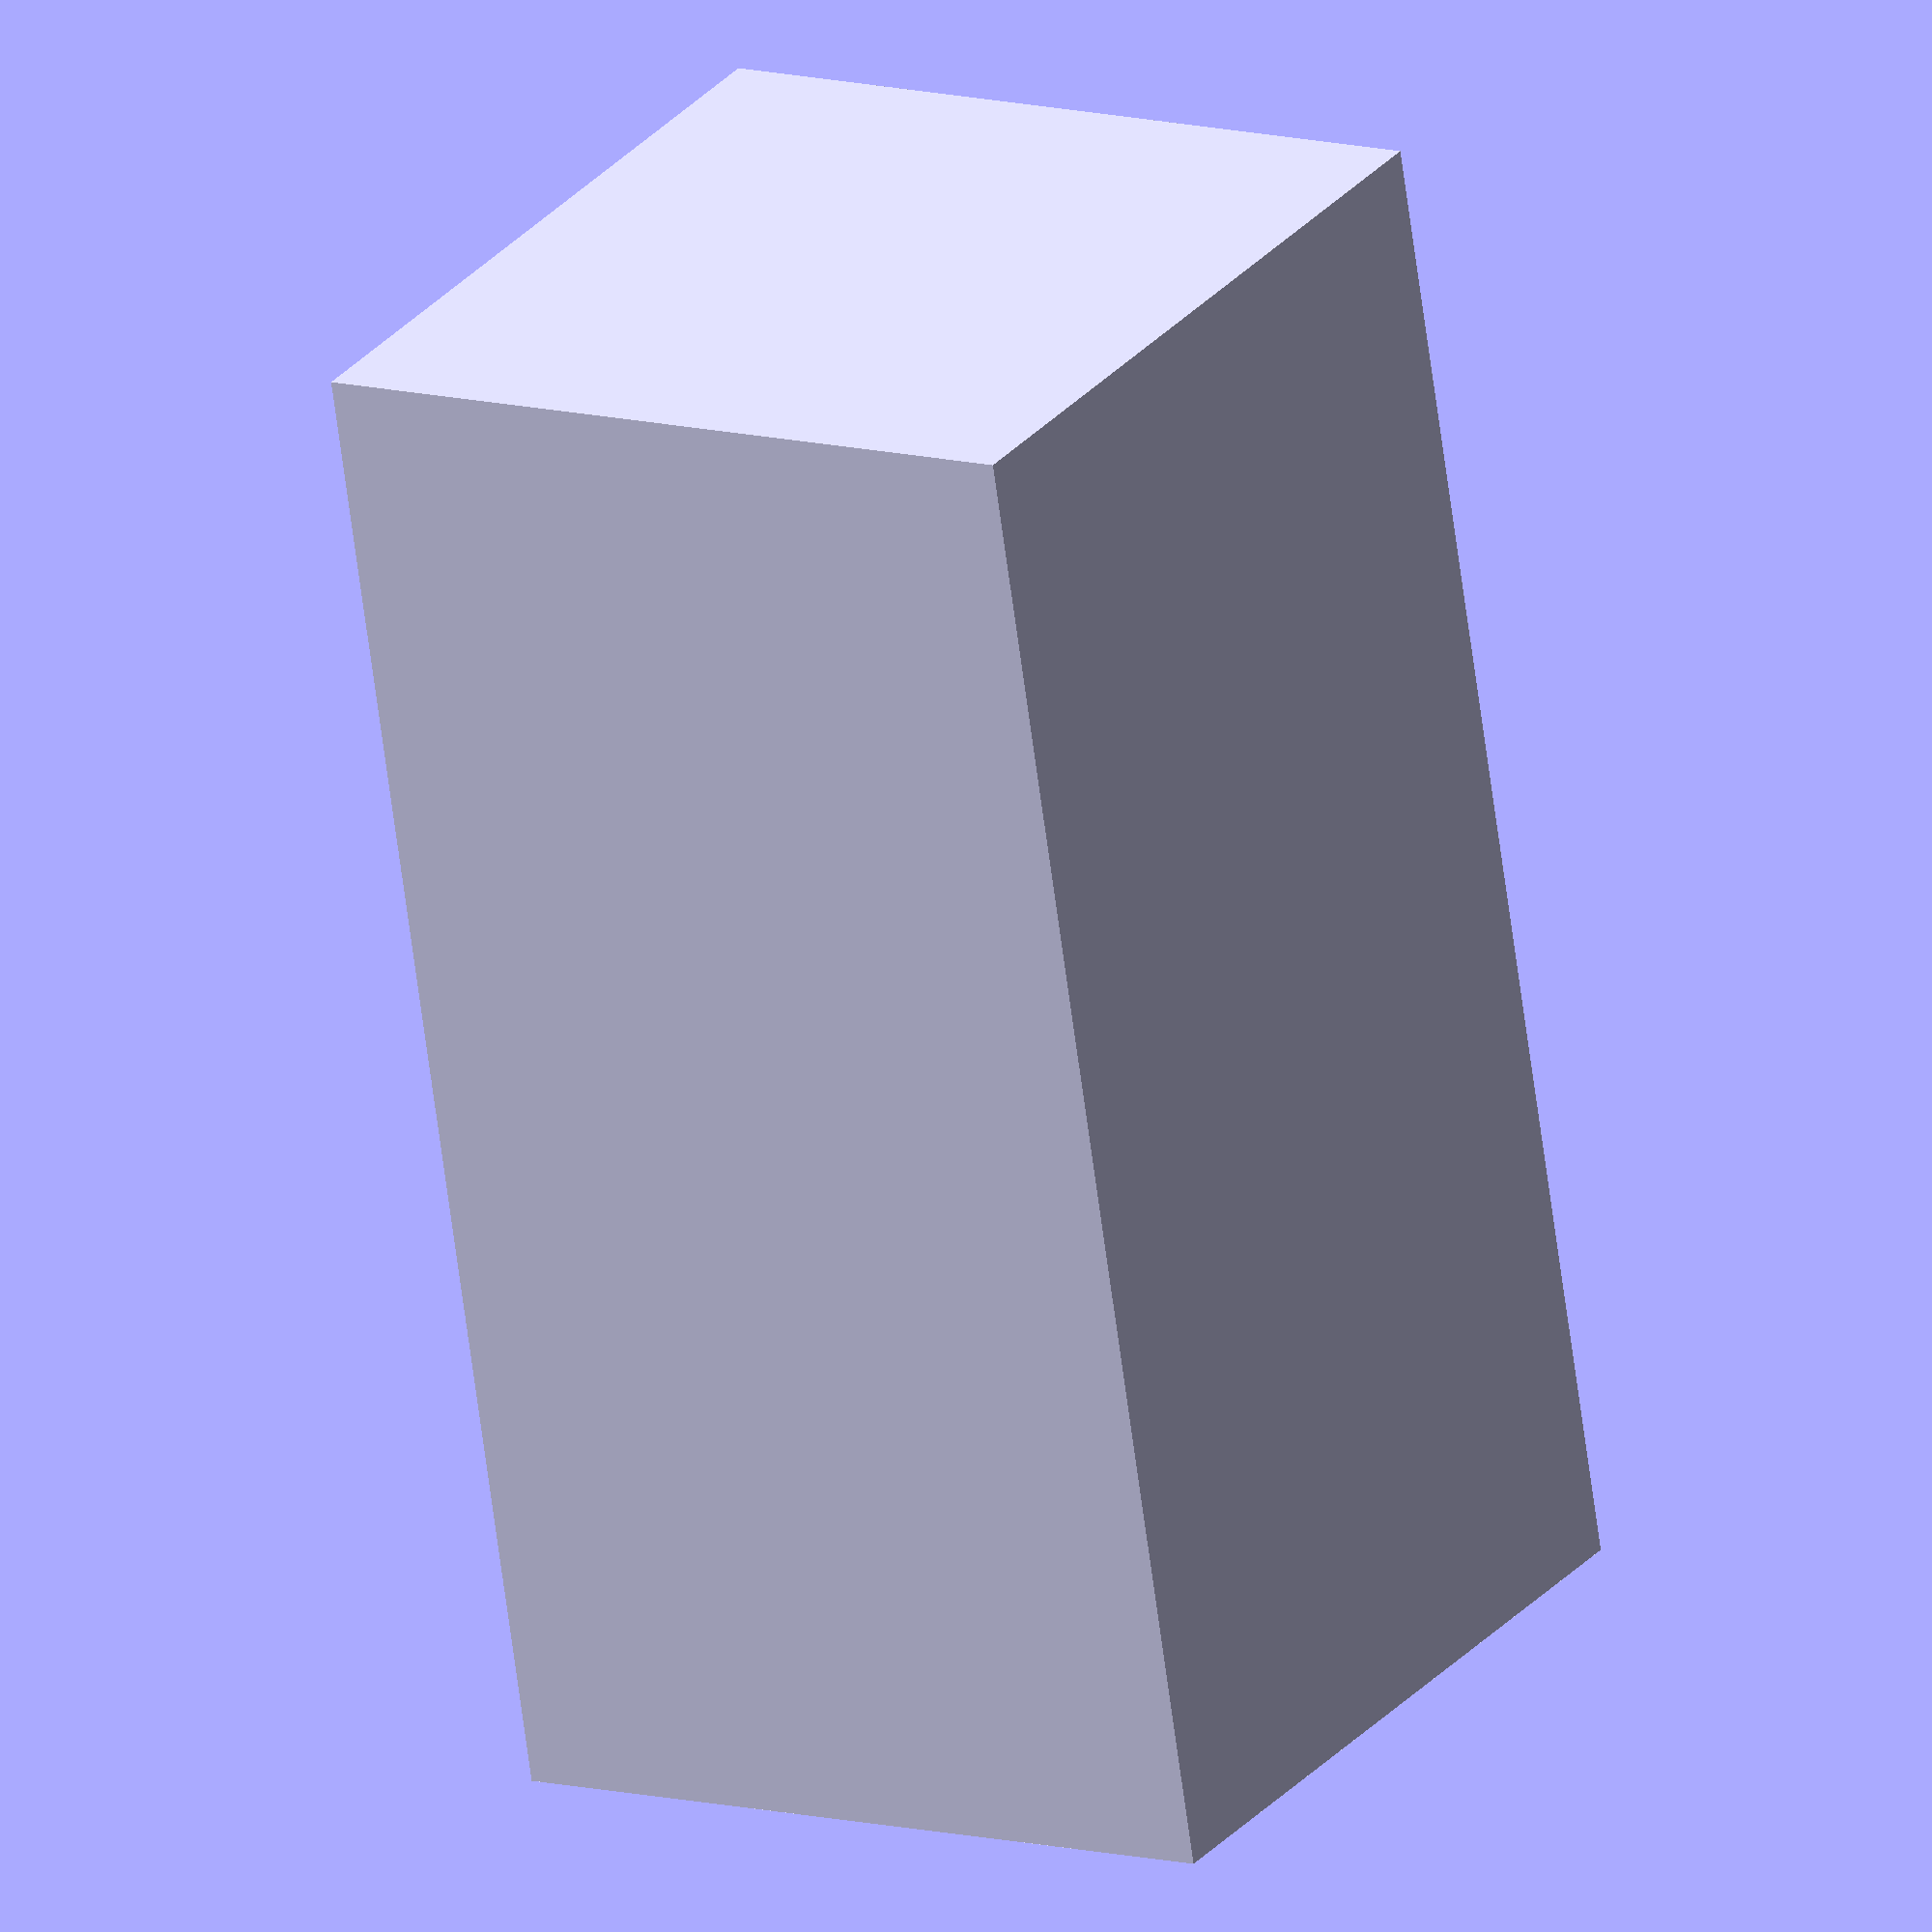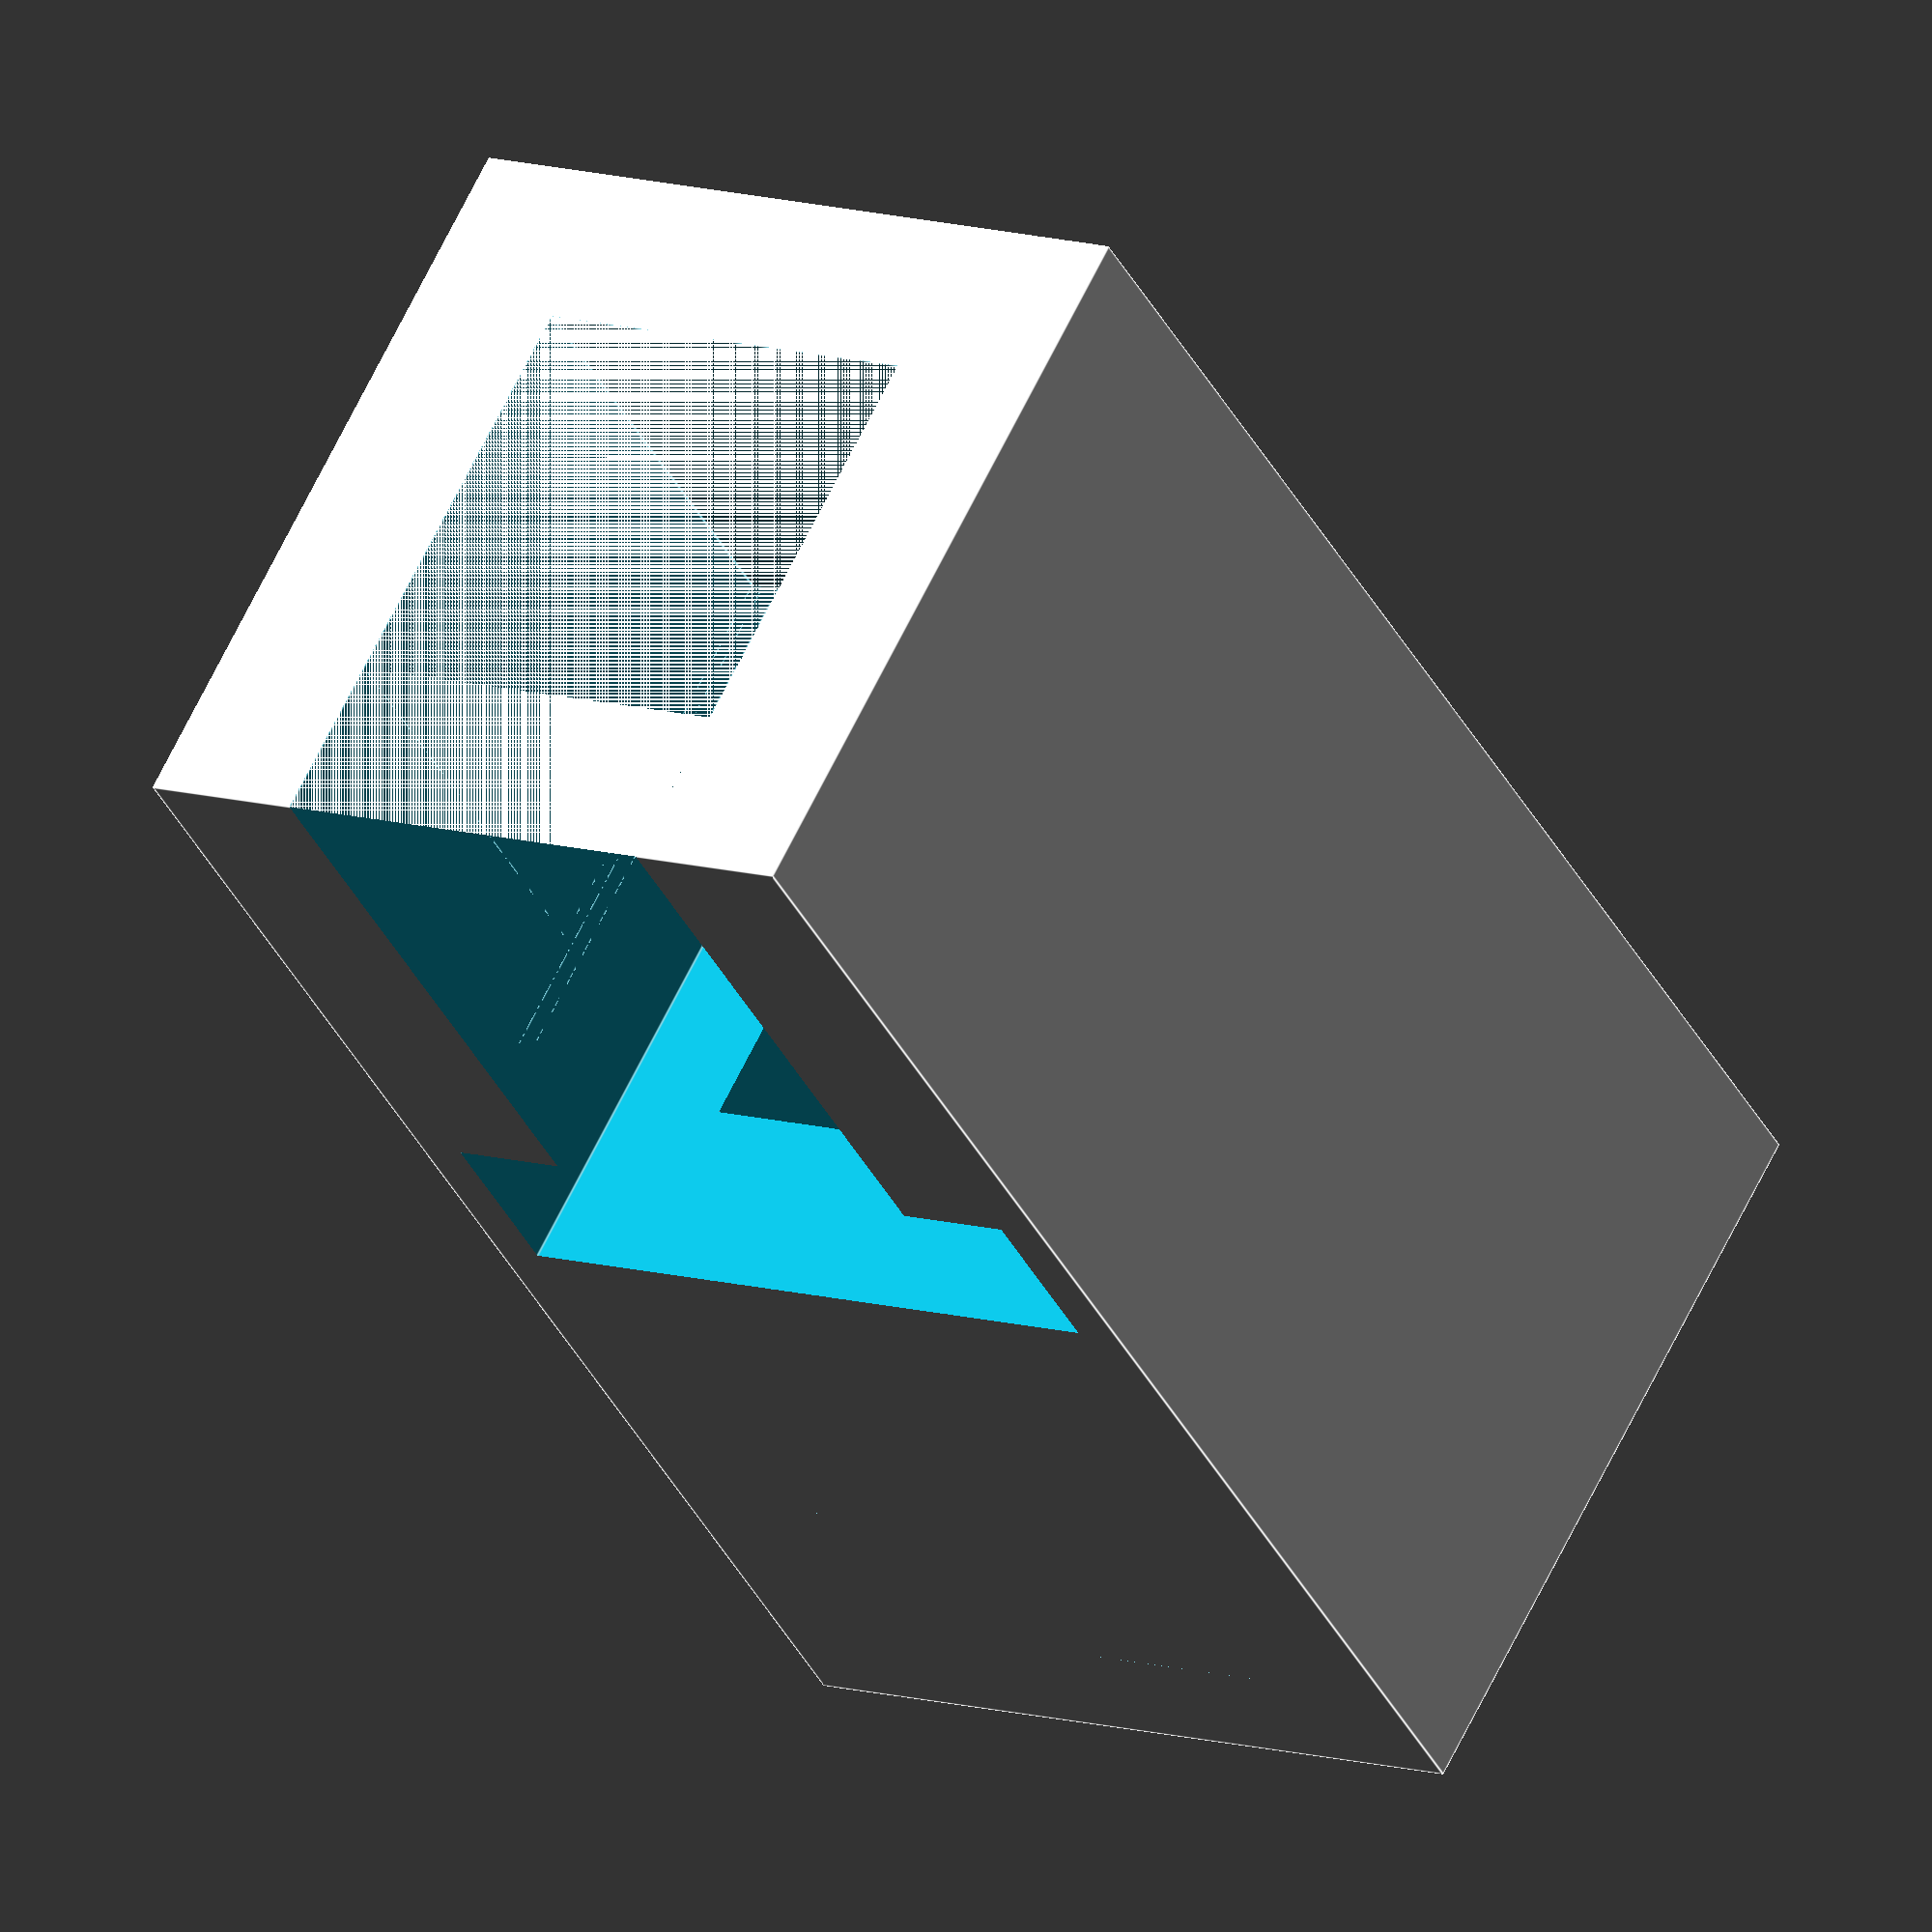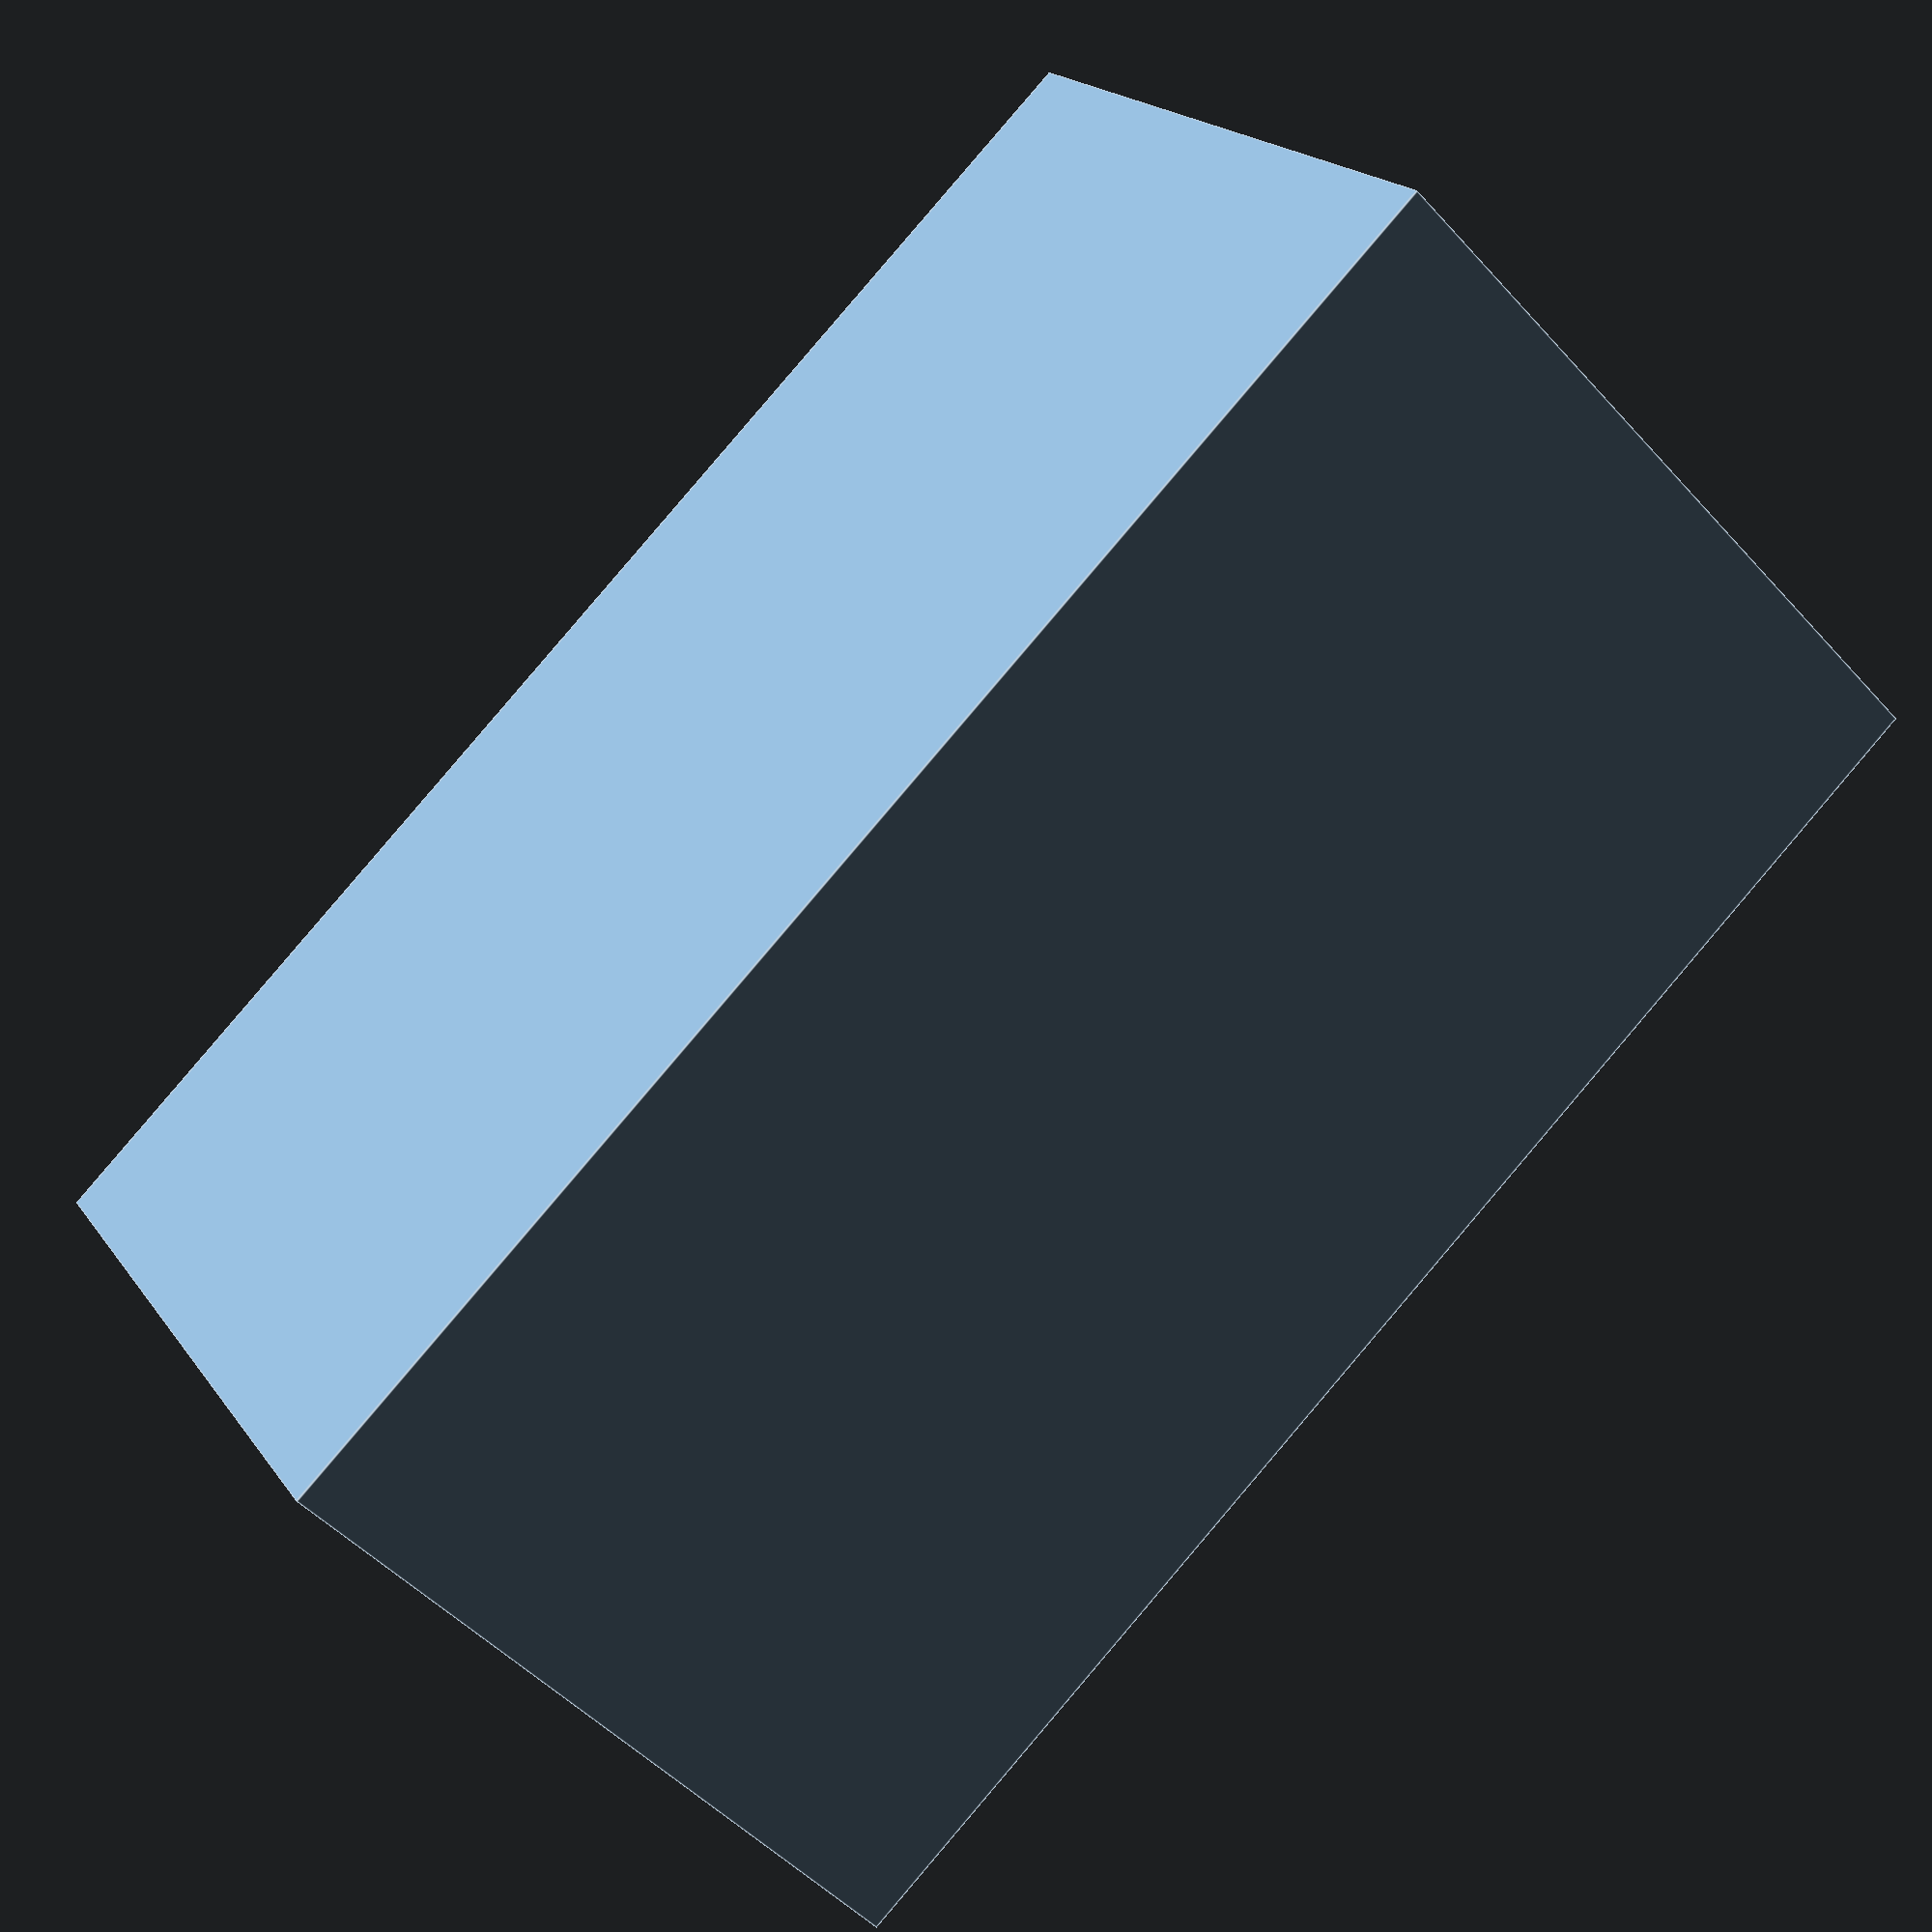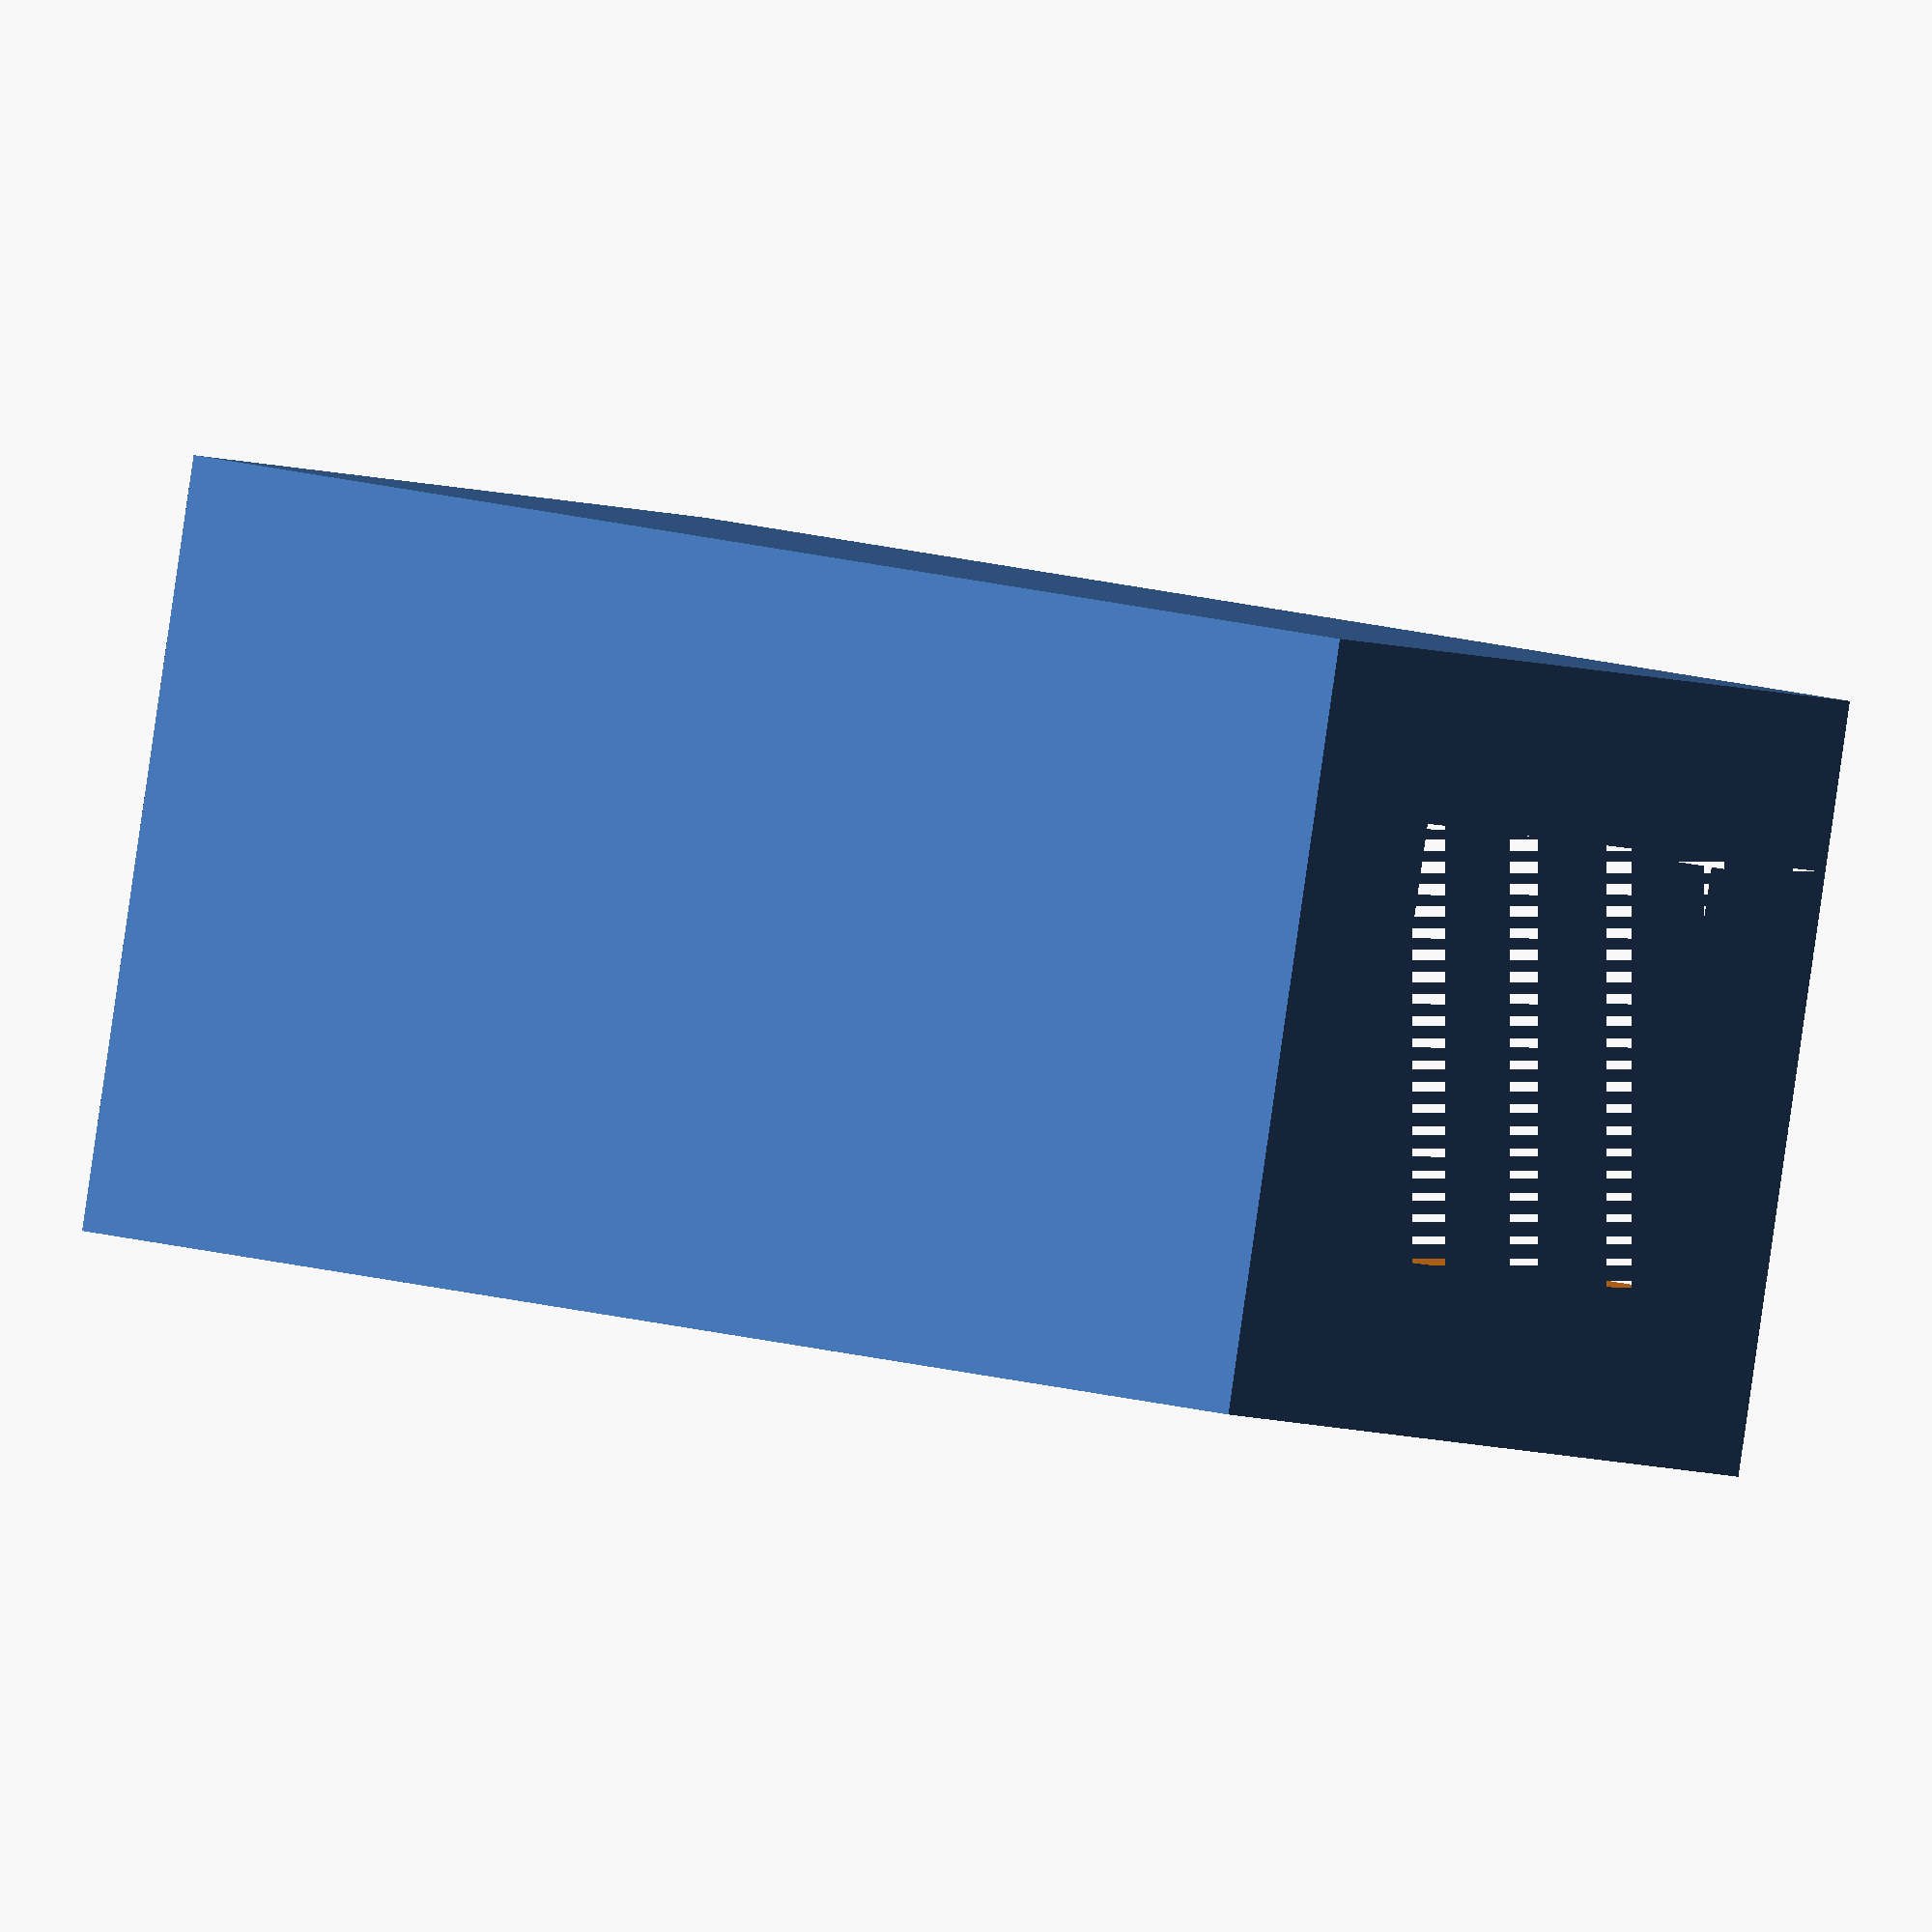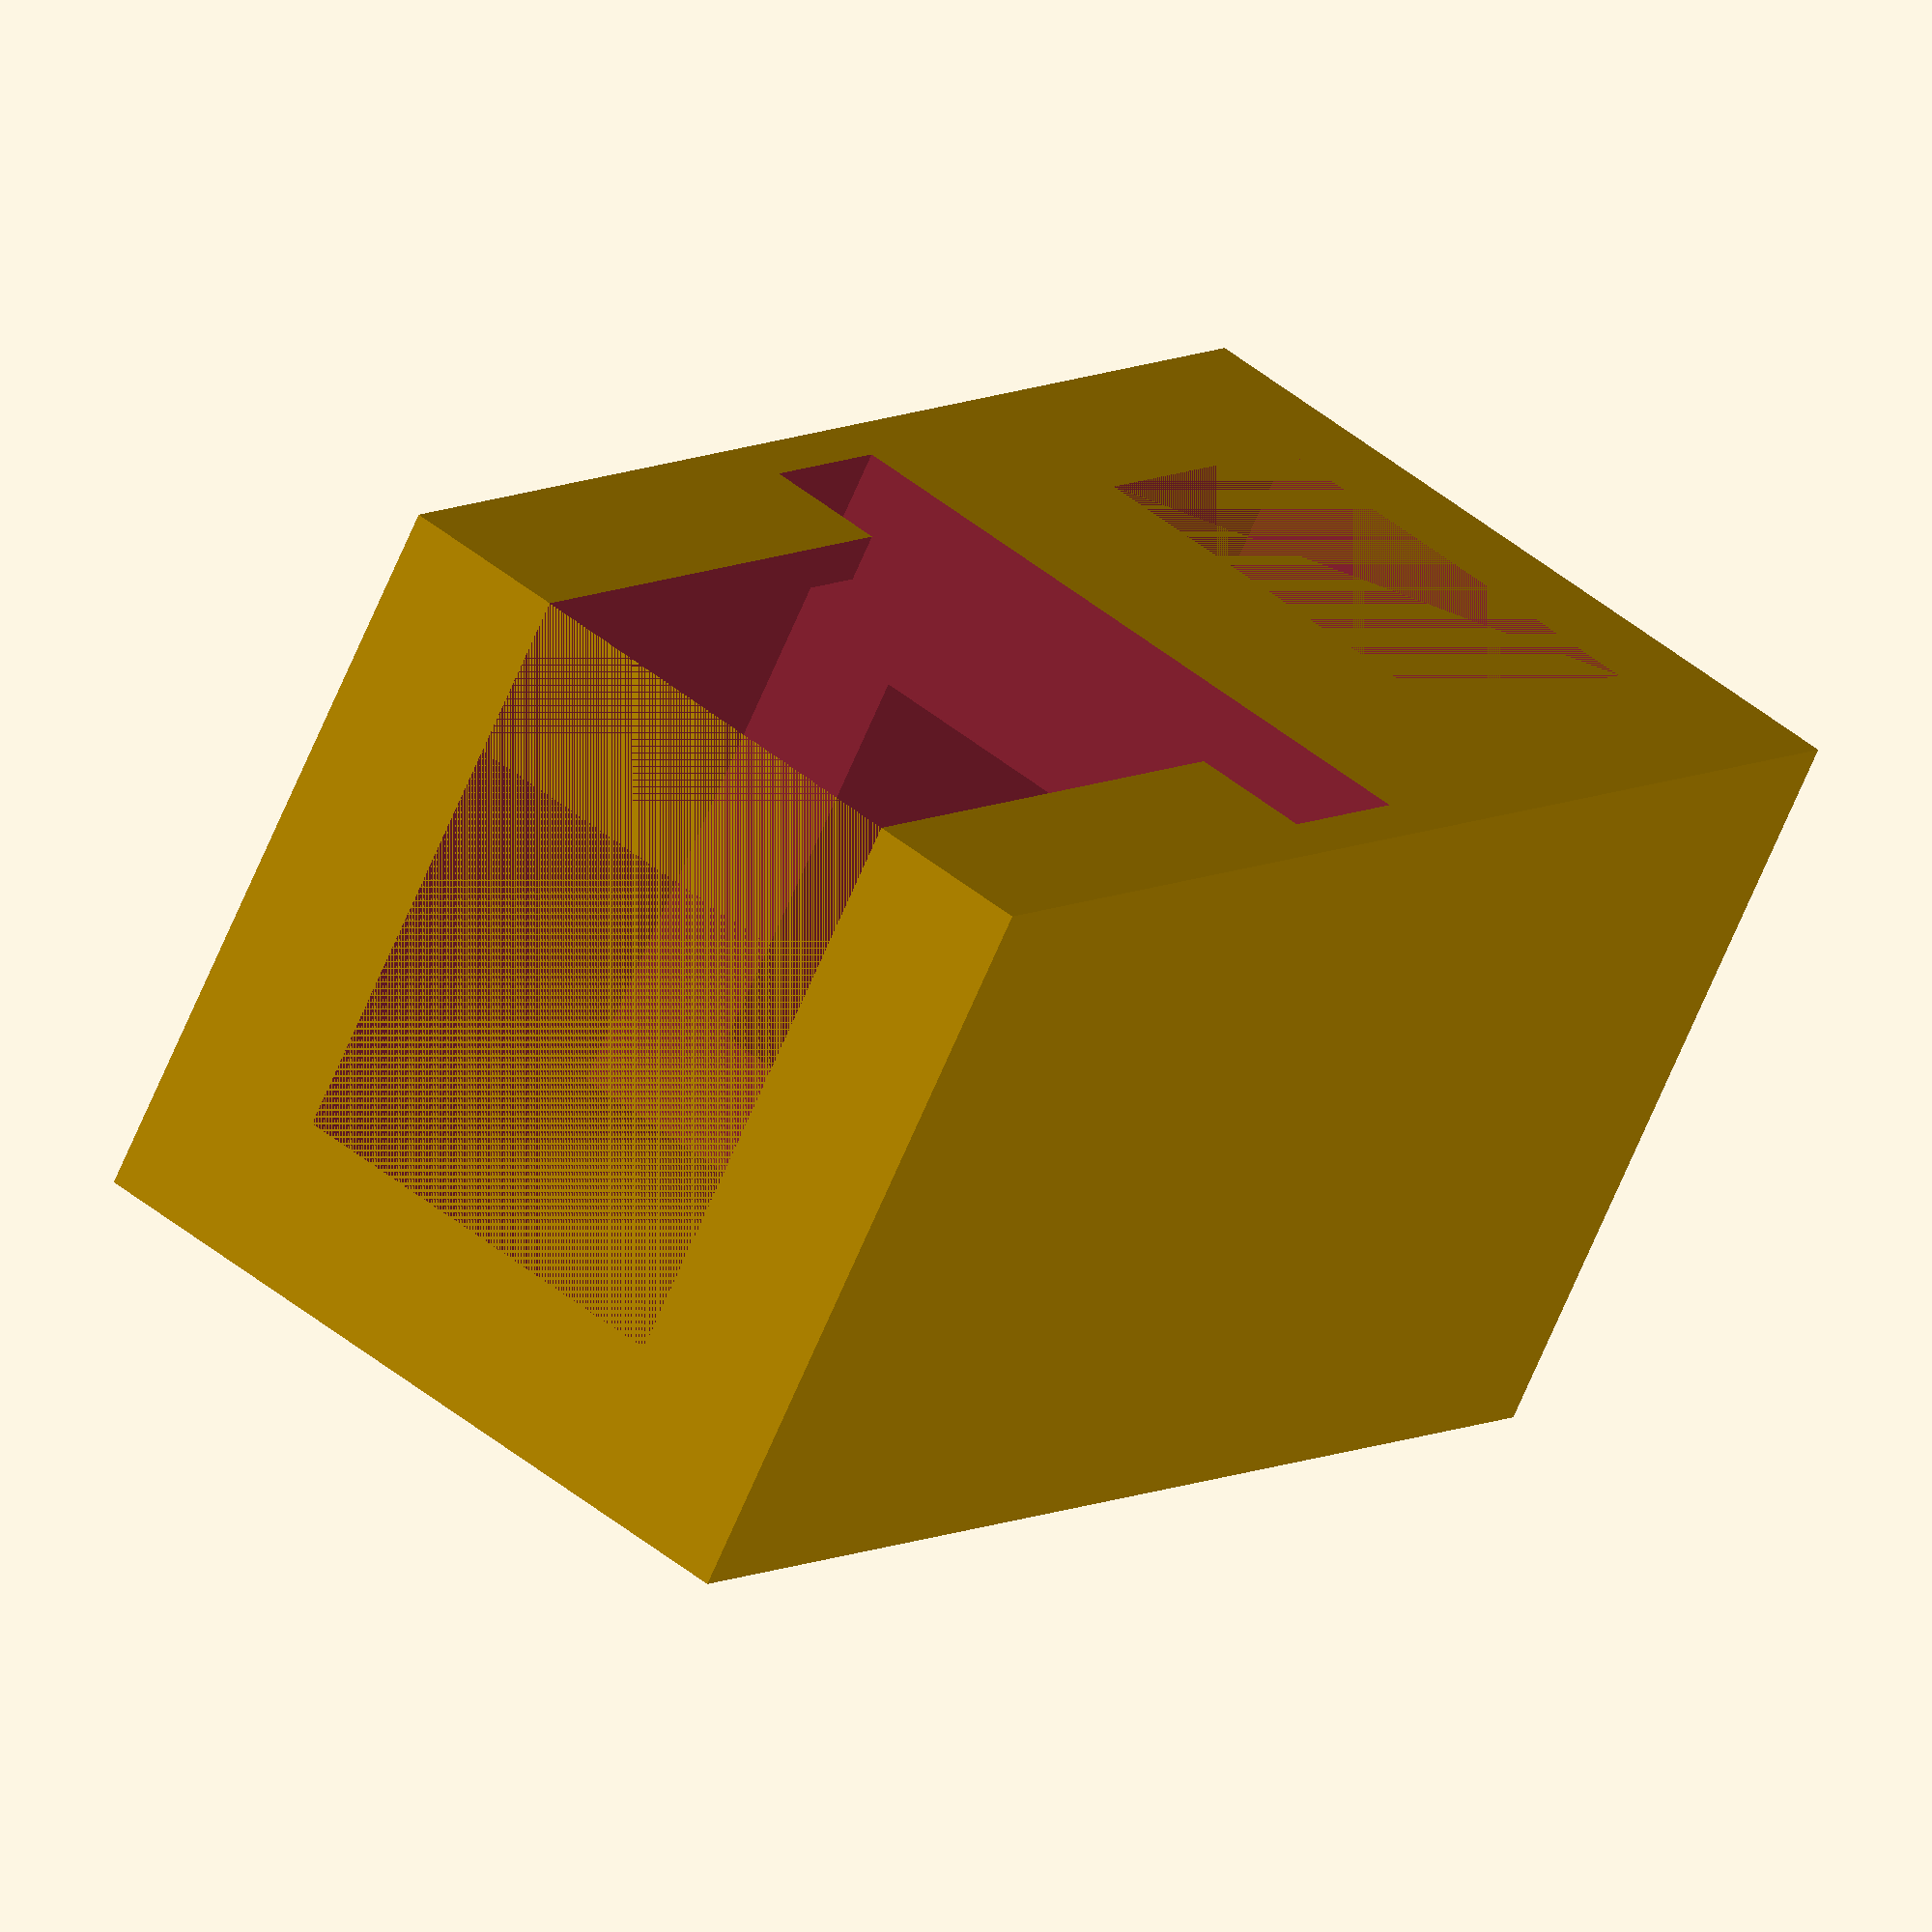
<openscad>
module lock(wn,w,d,s){//d and h make square
    union(){
    difference(){
        cube([w,d,d]);
        union(){//arm insert
        translate([0,d/4-s,d/4-s]) cube([wn,d/2+2*s,d/2+2*s]);
        translate([wn,d/4-8-s,d/4-8-s]) cube([10+s,d/2+16+2*s,d/2+16+2*s]);
        translate([wn+10,d/4-8-s,d/4-8-s]) cube([10+s,d/2+16+2*s,d+8+s]);
        translate([0,d/4-s,d/4-s]) cube([wn+20,d/2+2*s,d+s]);
        }
        union(){
            translate([wn+20,d/4-s,d/4-s]) cube([30+s,d/2+2*s,d/2+s]); 
            translate([wn+40,d/4-s,d/4-s]) cube([20+s,d/2+2*s,3/4*d+s]);
        }
    }
    translate([wn+60,d/2, d/2]) rotate([0,90,0])cylinder(r=3.5, h=2);
    }
}
    


module key(wn,w,d,s){
   union(){//arm insert
       translate([-4,d/4,d/4]) cube([4,d/2,d/2]);
       translate([0,d/4,d/4]) cube([wn,d/2,d/2]);
       translate([wn,d/4-8,d/4-8]) cube([10,d/2+16,d/2+16]);
   } 
}



module tumbler(wn,w,d,s){
    union(){
            translate([wn+10+s,d/4,d/4]) cube([30,d/2,d/2]); 
            difference(){
                translate([wn+40,d/4,d/4]) cube([8,d/2,3/2*d]);
                translate([wn+44,d/2, d/2]) rotate([0,90,0]) cylinder(r=5.5, h=4);
            }
        }
}

module model(wn,w,d,s){
    key(wn,w,d,s);
    translate([0,0,0]) tumbler(wn,w,d,s);
    lock(wn,w,d,s);
}

lock(30,100,51,1.5);

//printTumbler(30,100,51,1.5);
module printTumbler(wn,w,d,s){
    translate([wn+10+s,d/4,d/4]) cube([30,d/2,d/2]); 
    translate([10,0,0]) difference(){
                translate([wn+40,d/4,d/4]) cube([8,d/2,3/2*d]);
                translate([wn+44,d/2, d/2]) rotate([0,90,0]) cylinder(r=5.5, h=4);
            }
}

//cut to print
</openscad>
<views>
elev=168.6 azim=104.1 roll=57.6 proj=o view=solid
elev=297.2 azim=61.1 roll=25.4 proj=o view=edges
elev=49.2 azim=32.1 roll=220.1 proj=p view=edges
elev=186.0 azim=169.2 roll=319.4 proj=o view=wireframe
elev=247.6 azim=124.7 roll=202.9 proj=o view=wireframe
</views>
